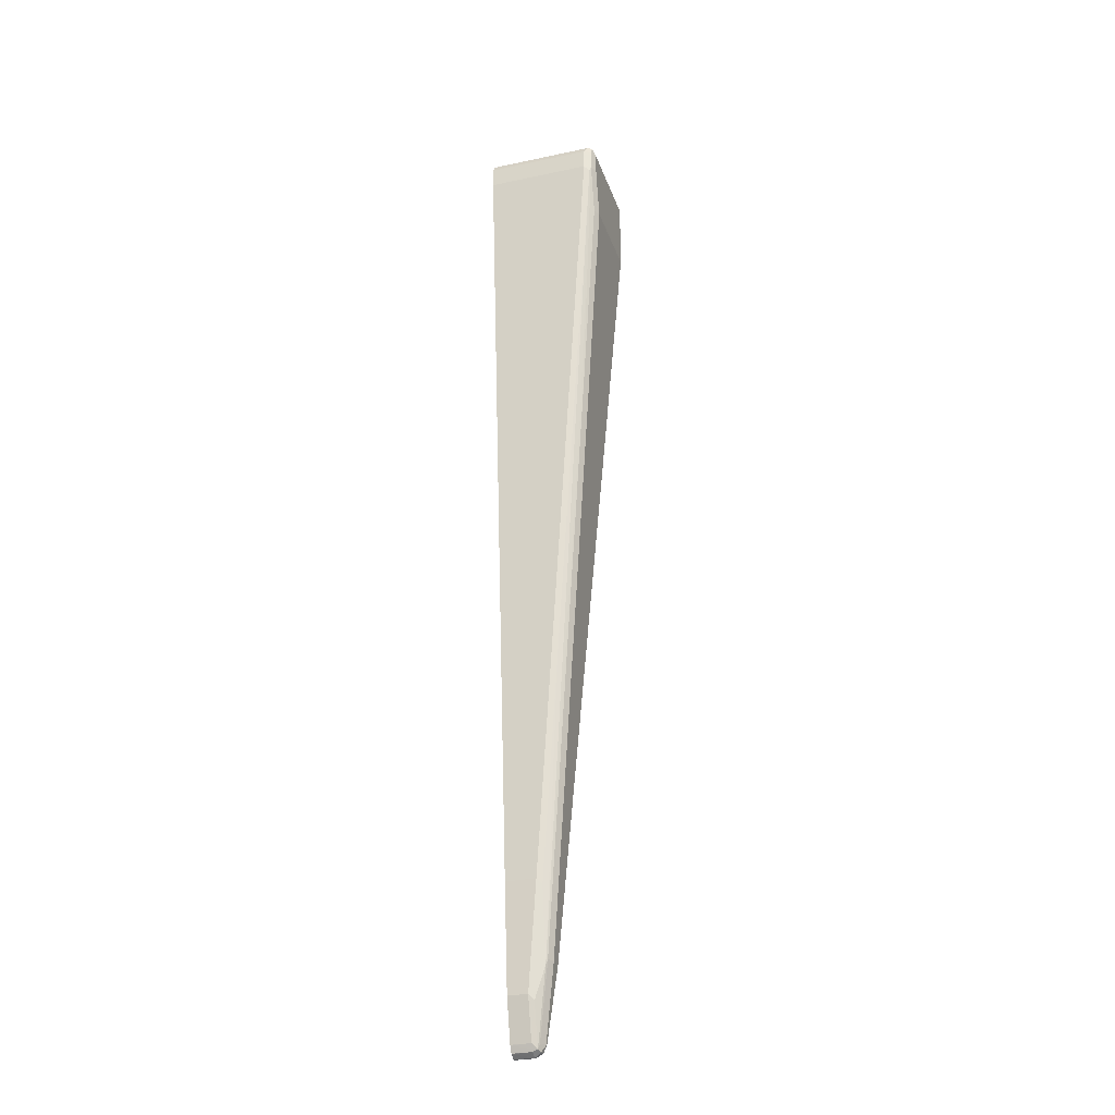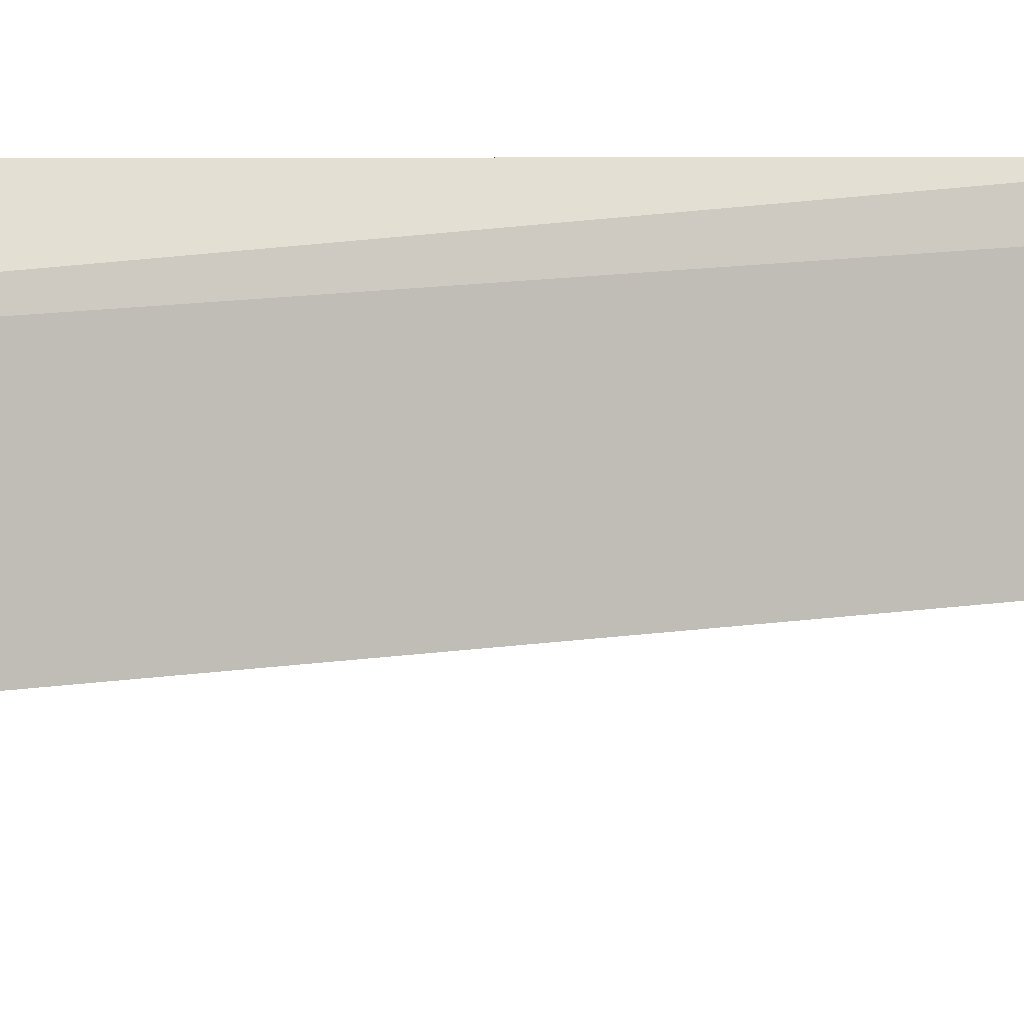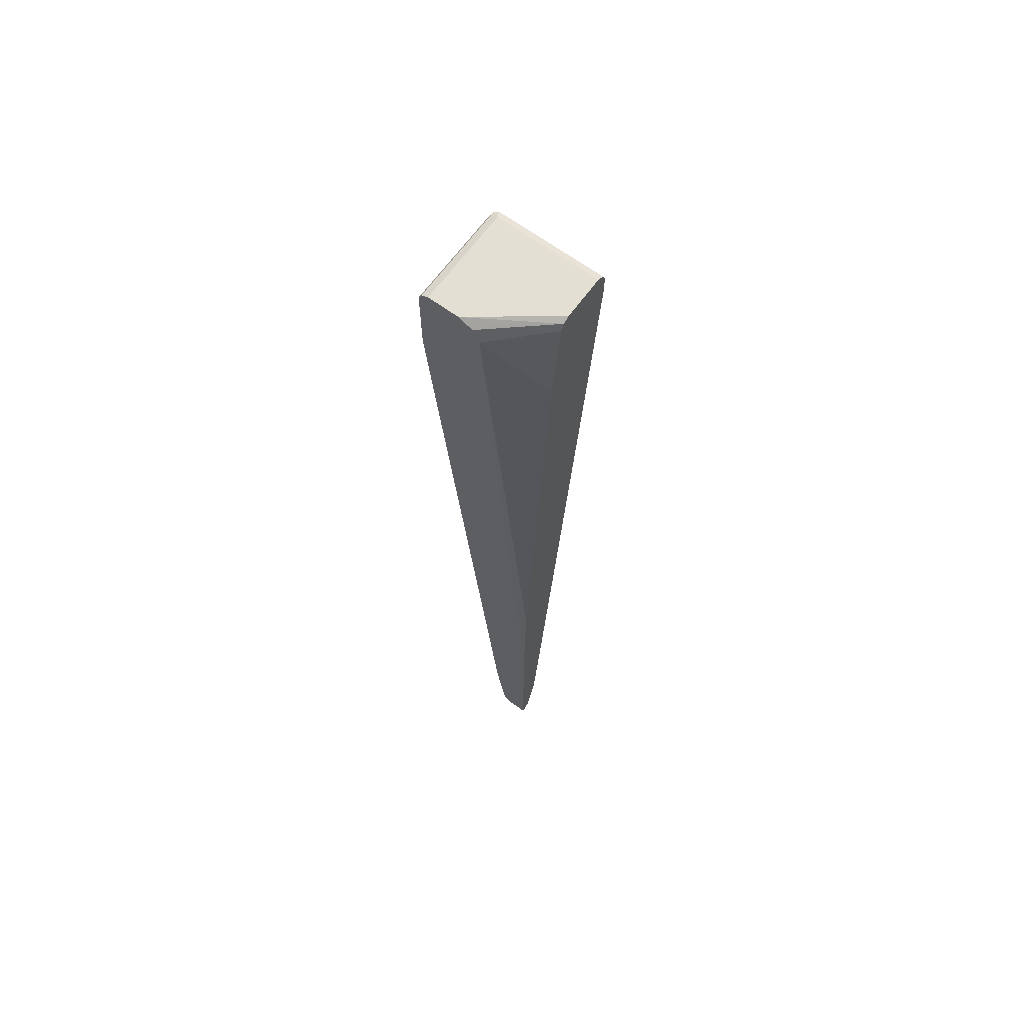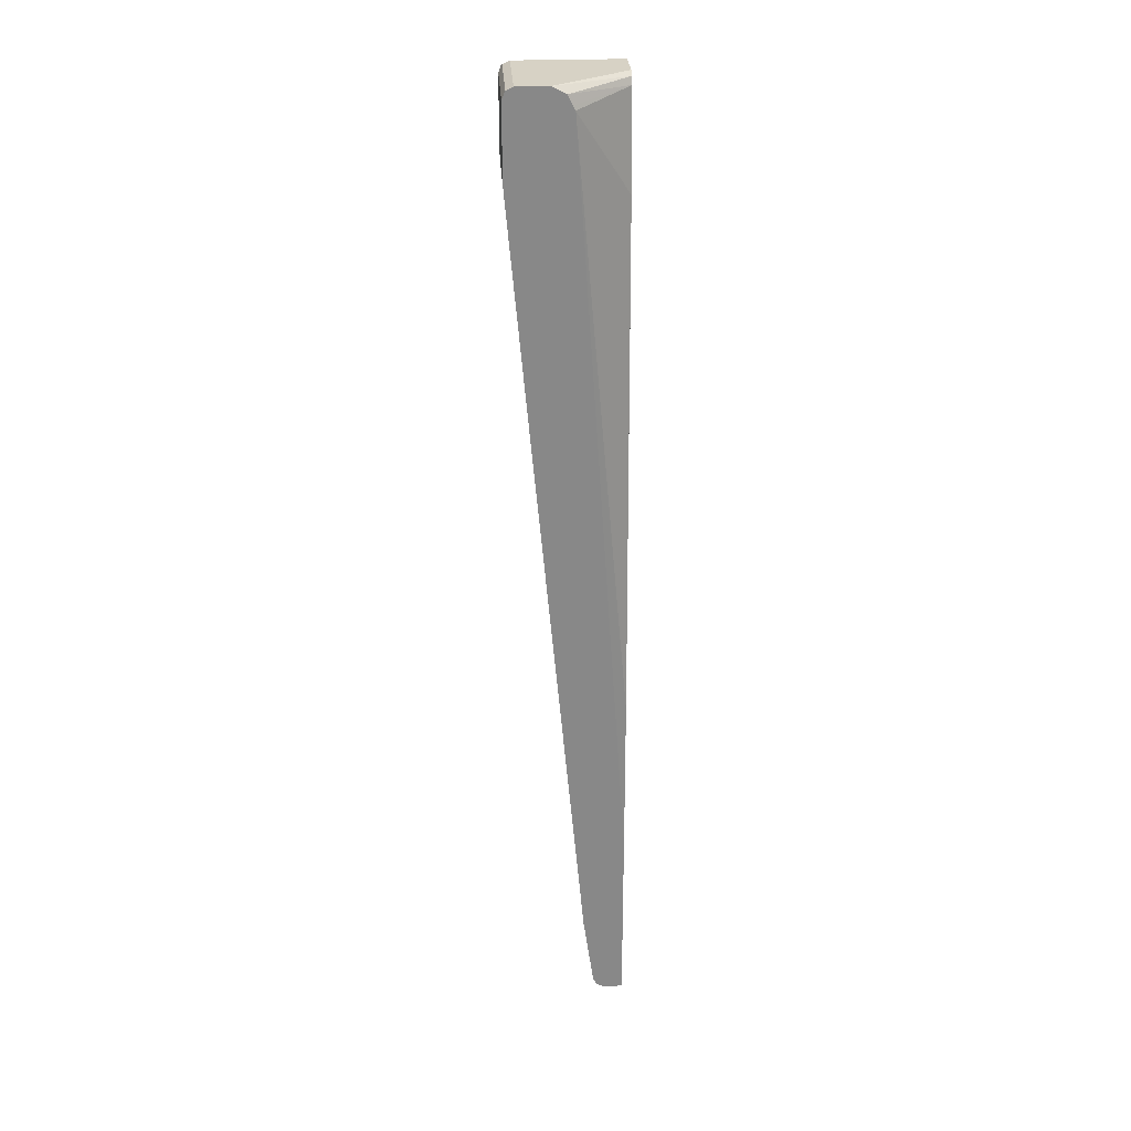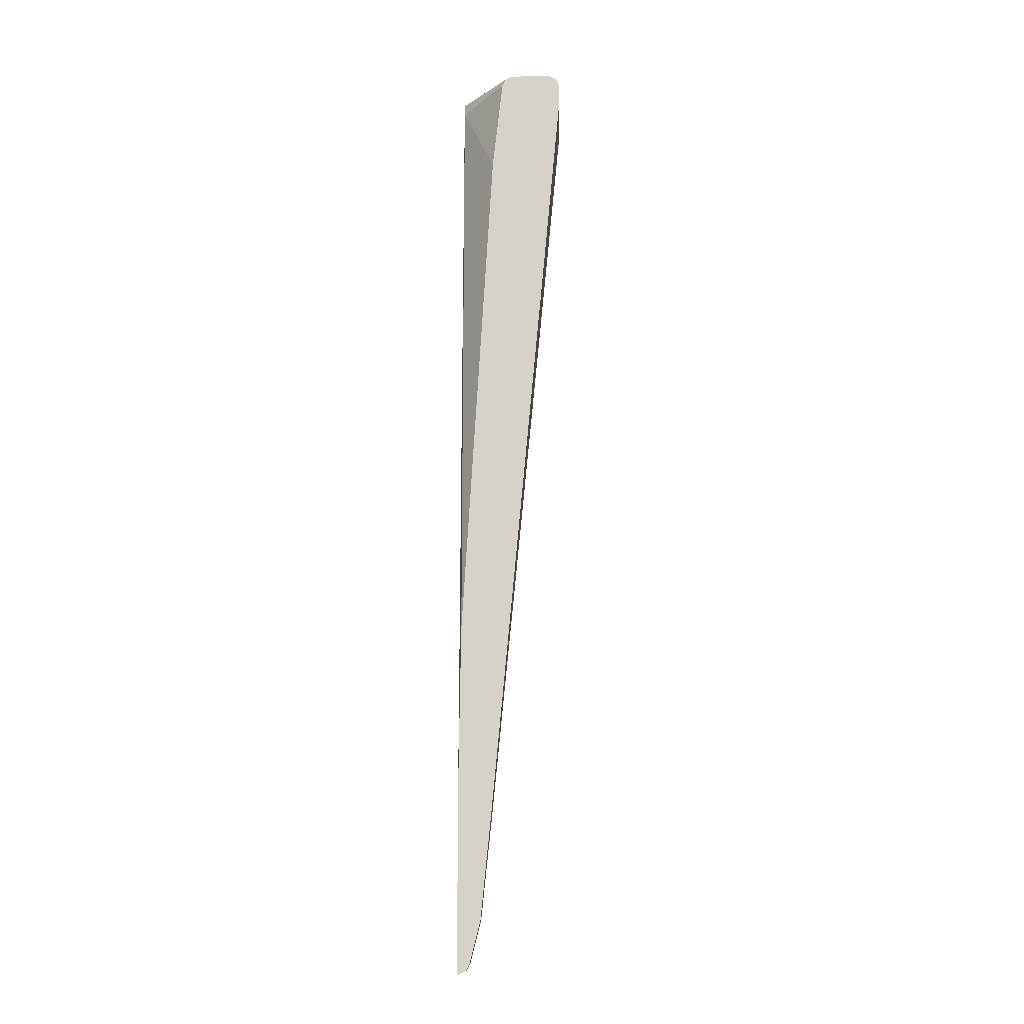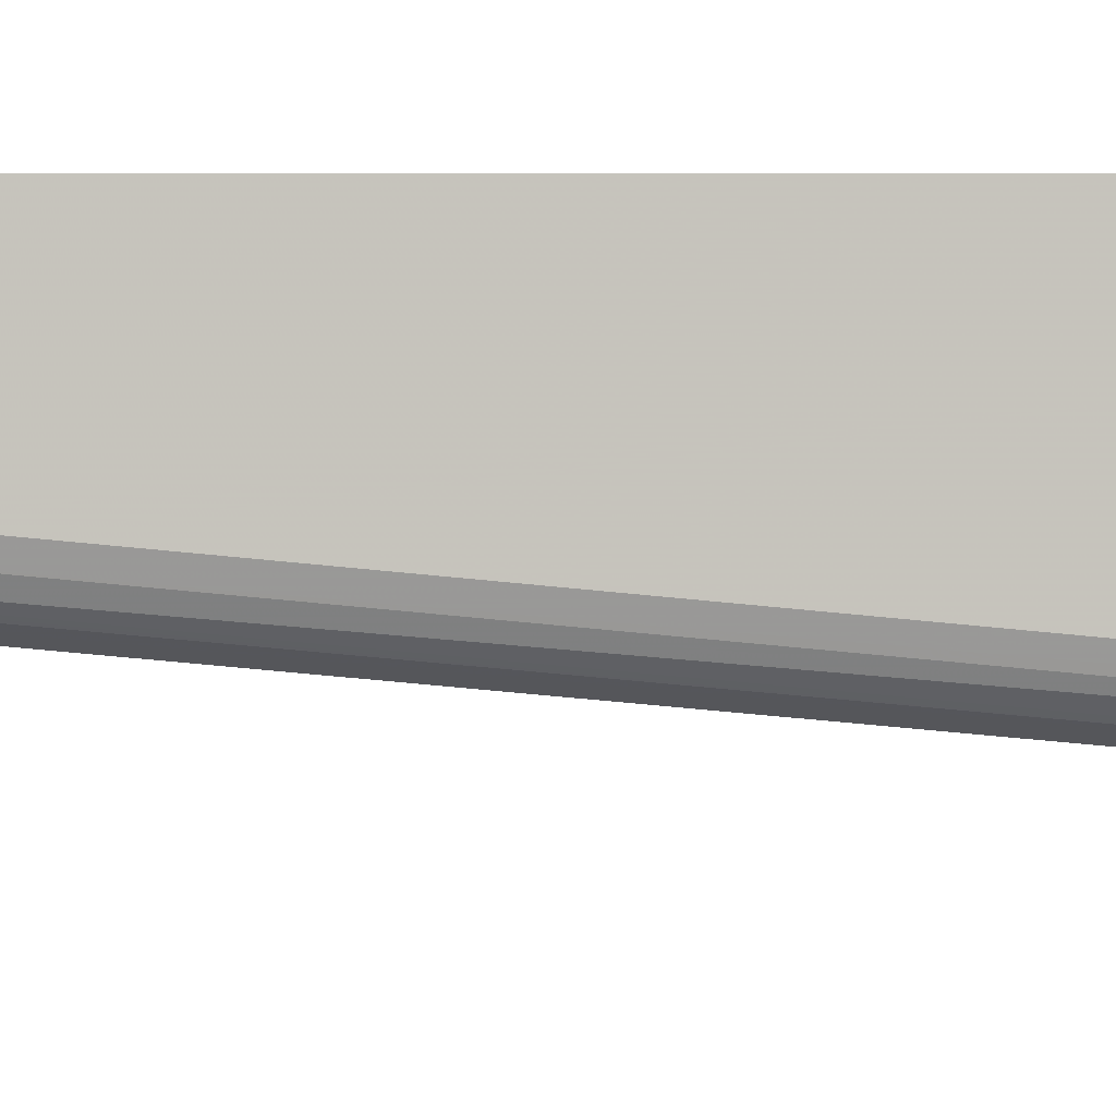
<metadata>
{"format":"obj","ext":"obj","renderer":"f3d","projection":"perspective","resolution":1024,"background":"white","views":[{"elev":-29.7,"azim":107.3,"up":"+Y"},{"elev":1.3,"azim":-80.5,"up":"+Z"},{"elev":66.6,"azim":-53.8,"up":"+Y"},{"elev":27.5,"azim":-93.3,"up":"+Y"},{"elev":-12.3,"azim":1.2,"up":"+Y"},{"elev":1.2,"azim":81.4,"up":"+Z"}]}
</metadata>
<code>
v 0.3964 0.7928 -0.2255
v 0.3274 0.7928 -0.2255
v 0.4079 0.7869 -0.2255
v 0.3964 0.7928 -0.3964
v 0.2376 0.7928 -0.3447
v 0.316 0.7869 -0.2255
v 0.4122 0.7783 -0.2255
v 0.4079 0.7869 -0.4021
v 0.405 0.7841 -0.4093
v 0.3964 0.7869 -0.4079
v 0.2376 0.7915 -0.3988
v 0.2376 0.7928 -0.3964
v 0.2376 0.7859 -0.3311
v 0.2376 0.7811 -0.3217
v 0.3155 0.7859 -0.2255
v 0.4136 0.7754 -0.2255
v 0.4136 0.7754 -0.3964
v 0.4079 0.7754 -0.4079
v 0.3964 0.7754 -0.4136
v 0.2376 0.7845 -0.4091
v 0.2376 0.7869 -0.4079
v 0.3102 0.7754 -0.2255
v 0.2376 0.7718 -0.317
v 0.4136 0.7409 -0.2255
v 0.4136 0.7409 -0.3964
v 0.4079 0.7409 -0.4079
v 0.3964 0.7409 -0.4136
v 0.2376 0.7754 -0.4136
v 0.2376 0.7656 -0.3139
v 0.2376 0.7582 -0.3102
v 0.293 0.6203 -0.2255
v 0.3274 -0.1723 -0.2255
v 0.4093 0.7324 -0.405
v 0.3274 -0.1723 -0.3102
v 0.3232 -0.1808 -0.3188
v 0.3562 0.2756 -0.3734
v 0.3906 0.6548 -0.4079
v 0.3791 0.6548 -0.4136
v 0.2376 0.6548 -0.4136
v 0.2376 -0.4898 -0.2255
v 0.2413 -0.224 -0.2255
v 0.293 -0.5342 -0.2255
v 0.3576 0.2671 -0.3705
v 0.2714 -0.6635 -0.2844
v 0.293 -0.5342 -0.2758
v 0.2887 -0.5427 -0.2844
v 0.3447 0.2756 -0.3791
v 0.27 -0.6548 -0.2872
v 0.2585 -0.6548 -0.293
v 0.2376 0.2756 -0.3791
v 0.2376 -0.7928 -0.2255
v 0.2758 -0.7065 -0.2255
v 0.2714 -0.7152 -0.2671
v 0.2542 -0.7841 -0.2671
v 0.2528 -0.7754 -0.27
v 0.2758 -0.7065 -0.2585
v 0.2413 -0.7754 -0.2758
v 0.2376 -0.6548 -0.293
v 0.2376 -0.7928 -0.2585
v 0.2413 -0.7928 -0.2255
v 0.2585 -0.7754 -0.2255
v 0.2585 -0.7754 -0.2585
v 0.2528 -0.7869 -0.2255
v 0.2528 -0.7869 -0.2585
v 0.2413 -0.7928 -0.2585
v 0.247 -0.7869 -0.27
v 0.258 -0.7765 -0.2255
v 0.2376 -0.7791 -0.2739
v 0.2376 -0.7754 -0.2758
v 0.2376 -0.7909 -0.2622
v 0.2518 -0.7875 -0.2255
v 0.2376 -0.7869 -0.27
f 42 52 56
f 33 44 43
f 34 45 35
f 35 45 46
f 35 46 44
f 36 47 38
f 36 38 37
f 36 49 47
f 36 44 48
f 36 48 49
f 38 47 50
f 38 50 39
f 33 35 44
f 36 43 44
f 32 45 34
f 25 35 33
f 30 41 31
f 19 28 20
f 22 23 29
f 22 29 30
f 22 30 31
f 24 32 34
f 24 34 25
f 25 33 26
f 25 34 35
f 42 56 45
f 26 33 43
f 26 43 36
f 26 36 37
f 26 37 38
f 26 38 27
f 30 40 41
f 32 42 45
f 44 46 53
f 49 55 57
f 44 54 55
f 54 66 57
f 54 57 55
f 54 62 67
f 54 67 63
f 57 66 68
f 57 68 69
f 54 65 66
f 59 70 65
f 61 67 62
f 63 71 64
f 64 71 65
f 65 70 66
f 66 70 72
f 19 39 28
f 60 65 71
f 44 53 54
f 54 64 65
f 53 62 54
f 44 55 48
f 45 56 53
f 45 53 46
f 47 49 58
f 47 58 50
f 48 55 49
f 54 63 64
f 49 57 69
f 51 59 65
f 66 72 68
f 51 65 60
f 52 61 62
f 52 62 56
f 53 56 62
f 49 69 58
f 19 38 39
f 1 4 12
f 18 27 19
f 5 11 21
f 5 12 11
f 4 11 12
f 4 10 11
f 4 9 10
f 4 8 9
f 3 7 8
f 2 5 6
f 1 5 2
f 1 12 5
f 1 8 4
f 1 3 8
f 1 7 3
f 1 16 7
f 1 24 16
f 19 27 38
f 1 42 32
f 1 2 6
f 1 6 15
f 1 15 22
f 1 22 31
f 1 31 41
f 1 41 40
f 5 21 20
f 1 40 51
f 1 60 71
f 1 71 63
f 1 63 67
f 1 67 61
f 1 61 52
f 1 52 42
f 1 51 60
f 5 20 28
f 1 32 24
f 5 39 50
f 8 17 9
f 9 17 18
f 9 18 19
f 9 19 20
f 9 20 10
f 10 20 21
f 7 17 8
f 14 22 15
f 16 24 25
f 16 25 17
f 17 25 26
f 17 26 18
f 18 26 27
f 5 28 39
f 14 23 22
f 7 16 17
f 10 21 11
f 6 13 14
f 6 14 15
f 5 58 69
f 5 69 68
f 5 68 72
f 5 72 70
f 5 70 59
f 5 59 51
f 5 50 58
f 5 40 30
f 5 30 29
f 5 29 23
f 5 23 14
f 5 14 13
f 5 13 6
f 5 51 40

</code>
